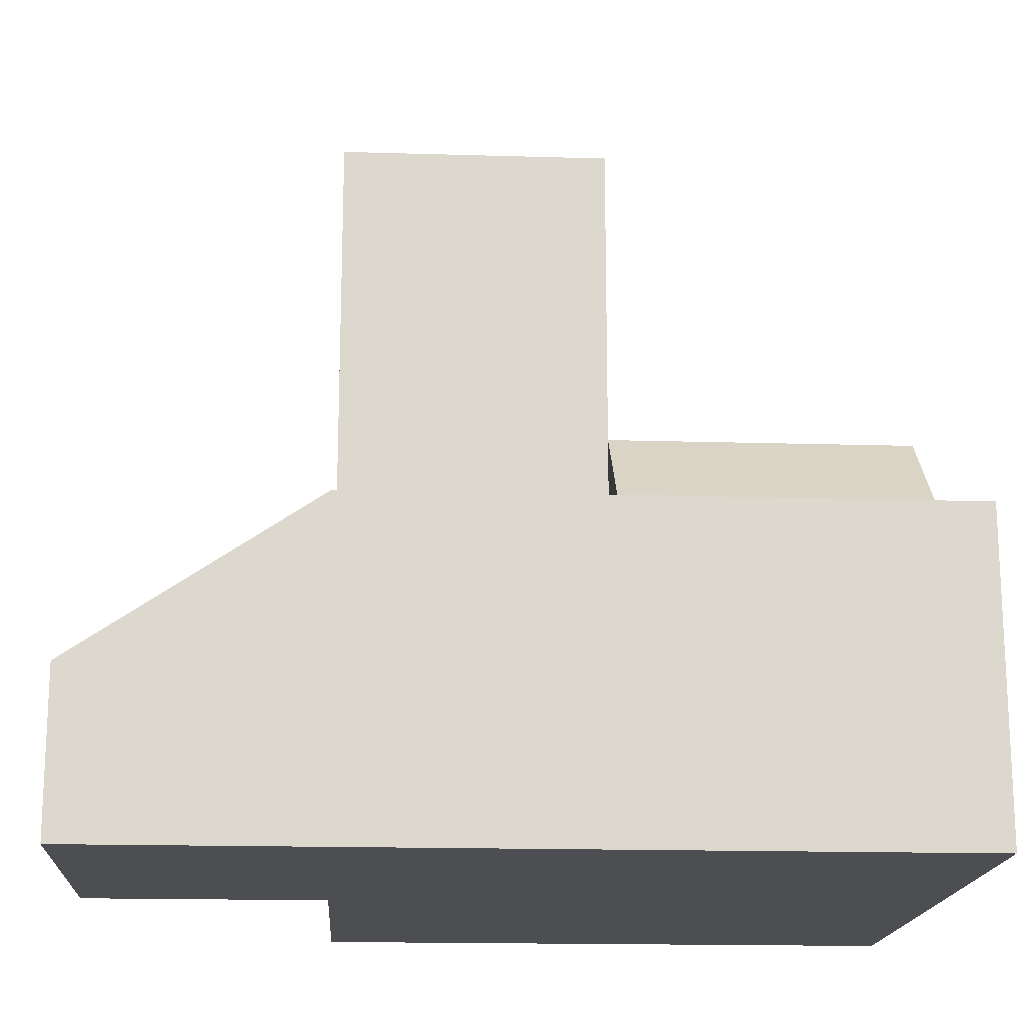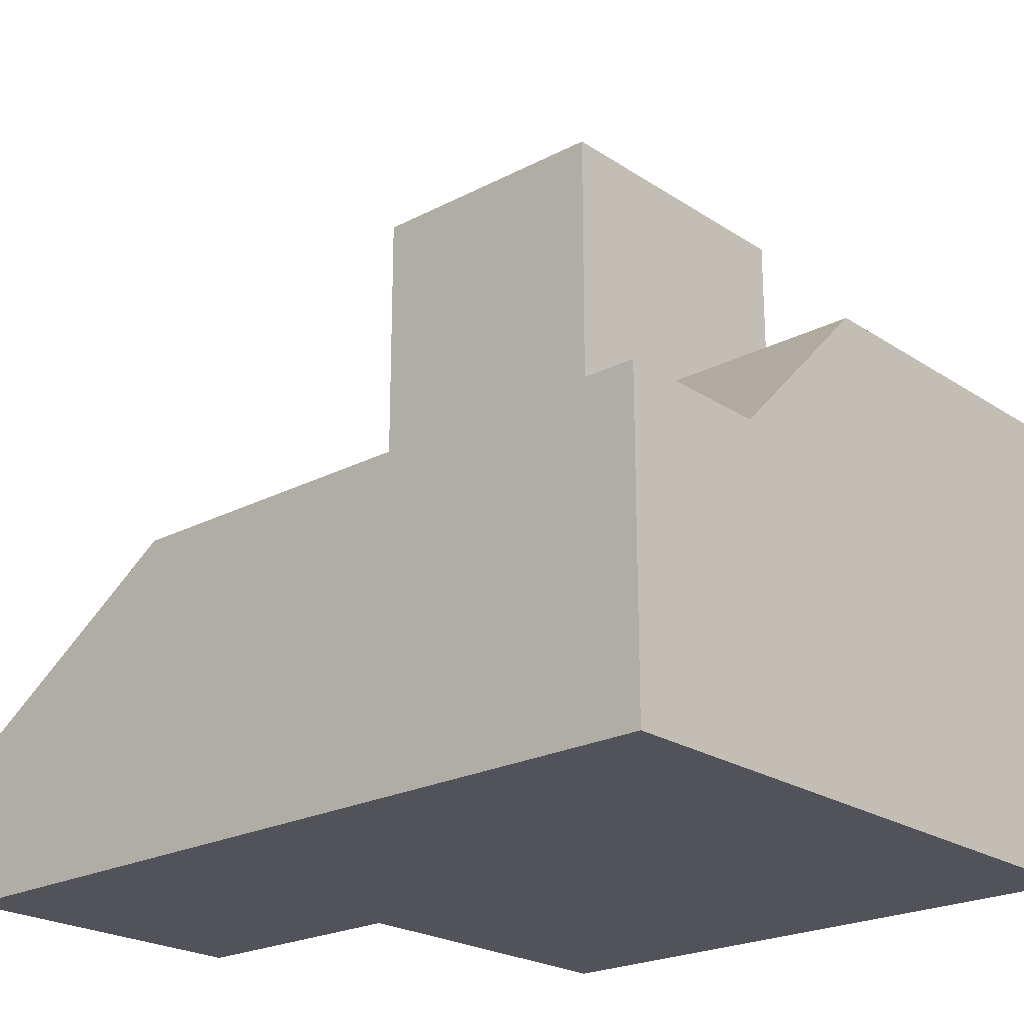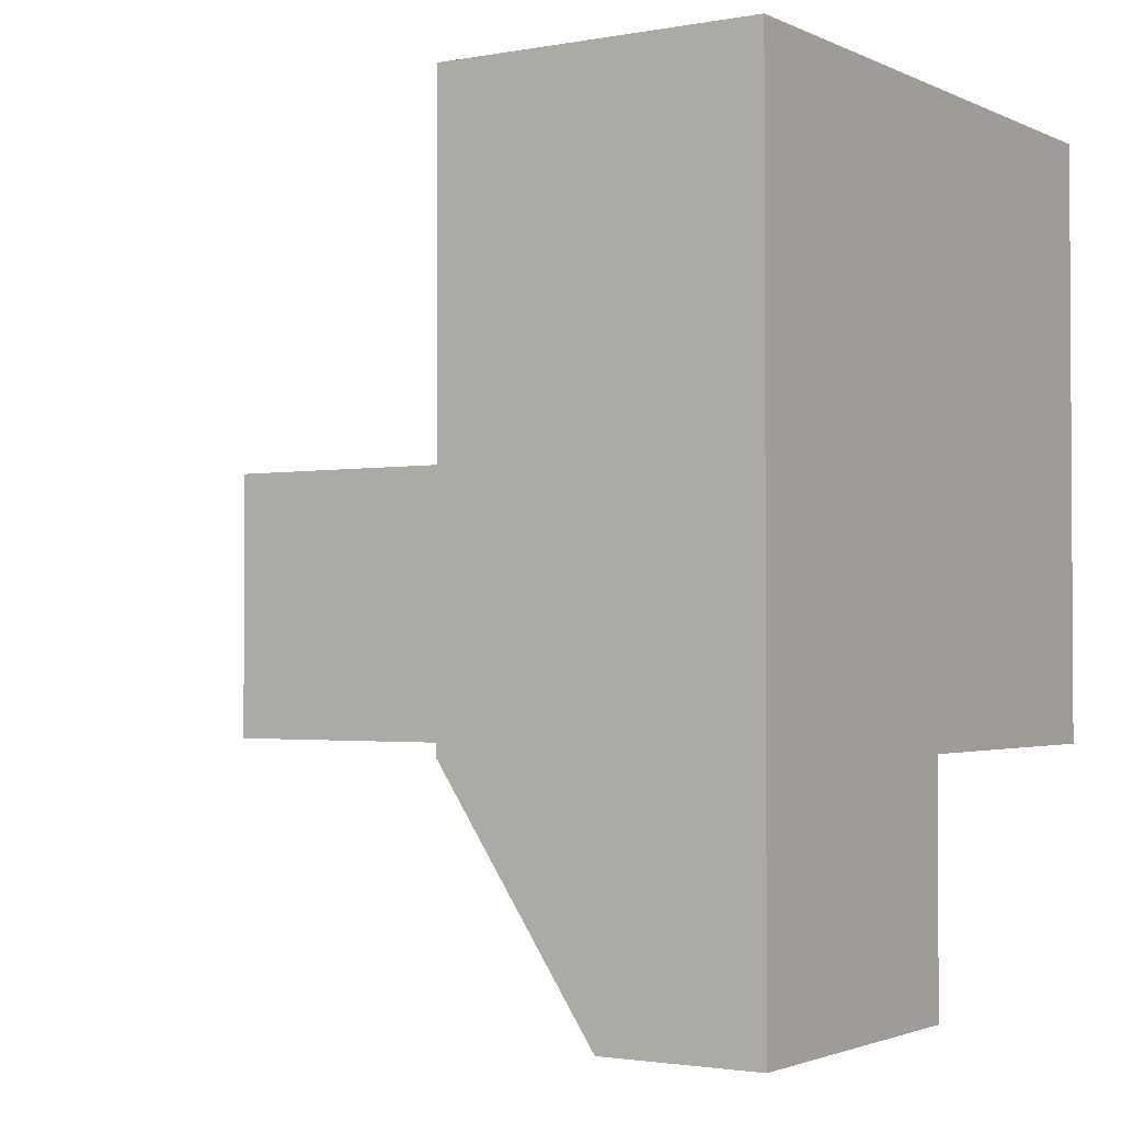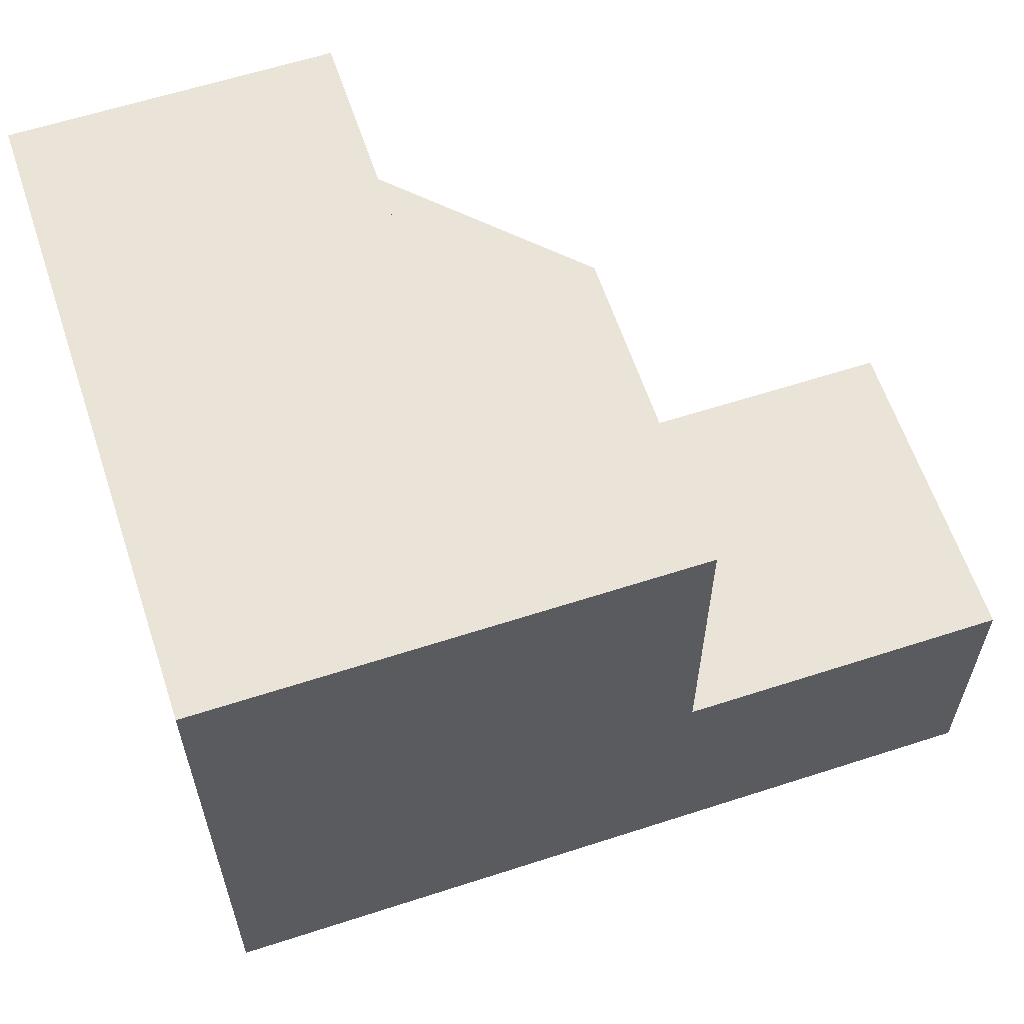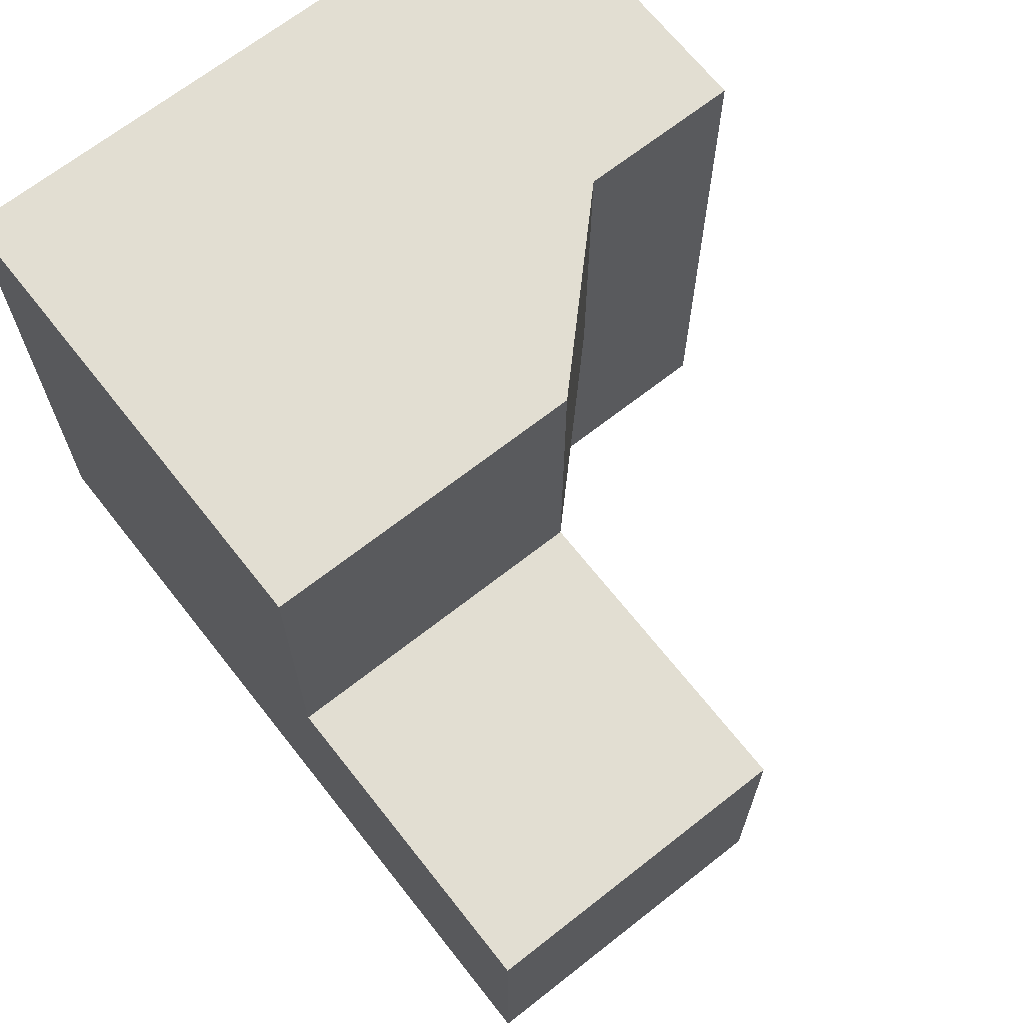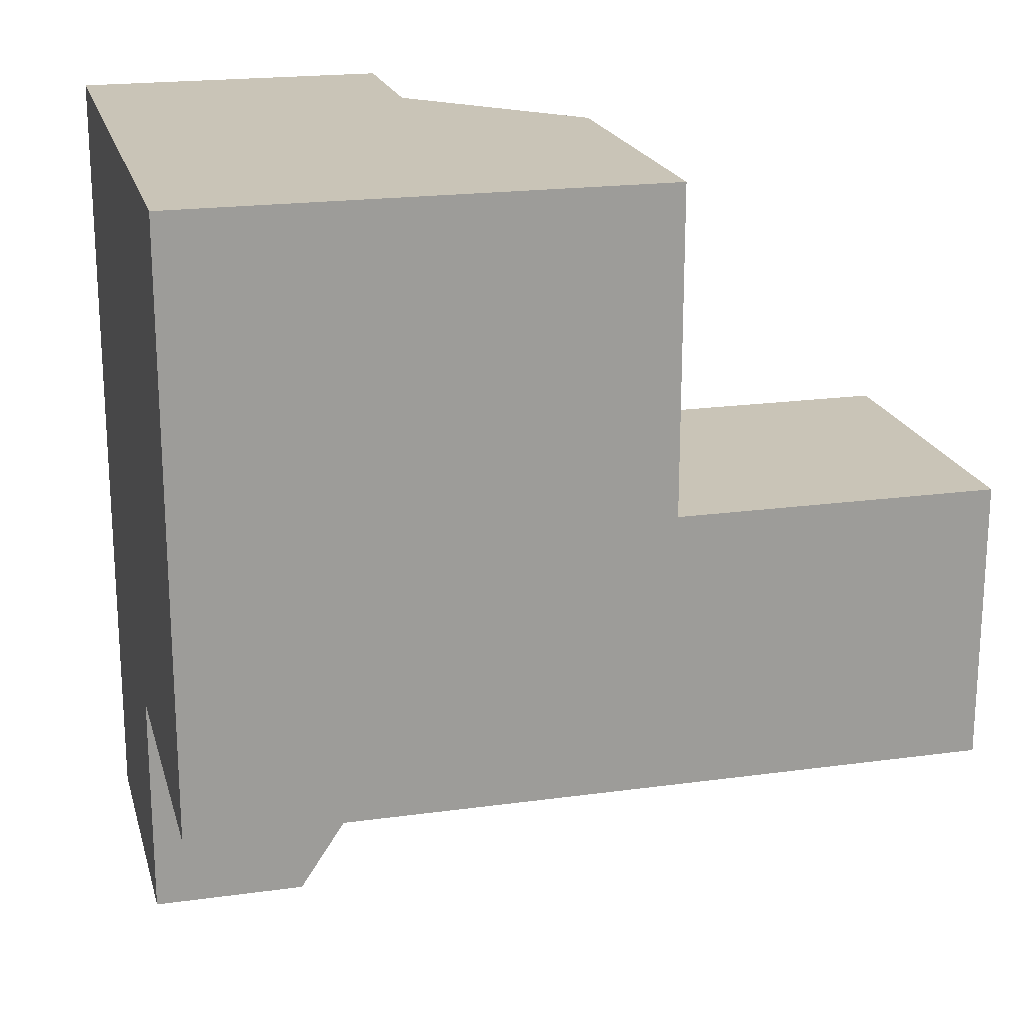
<metadata>
{"format":"obj","ext":"obj","renderer":"f3d","projection":"perspective","resolution":1024,"background":"white","views":[{"elev":-17.0,"azim":-93.4,"up":"+Y"},{"elev":-22.7,"azim":-48.2,"up":"+Y"},{"elev":-2.0,"azim":-57.1,"up":"+Z"},{"elev":61.1,"azim":71.7,"up":"+Z"},{"elev":67.8,"azim":141.8,"up":"+Z"},{"elev":19.9,"azim":75.7,"up":"+Z"}]}
</metadata>
<code>
g pb_Mesh70714
v 6 -4 16
v -2 -4 16
v -2 4 16
v 6 4 16
v -10 -4 16
v -10 4 16
v -10 0 -5
v -2 -4 -5
v -2 0 -5
v -10 -4 -5
v -2 4 1
v 6 -4 1
v 6 4 1
v -2 -4 1
v -2 8 1
v 6 8 1
v 6 8 16
v -2 8 16
v -10 -4 16
v -10 -4 8
v -10 4 8
v -10 4 16
v -10 -4 1
v -10 4 1
v 6 4 1
v 6 -4 8
v 6 4 8
v 6 -4 1
v 6 -4 16
v 6 4 16
v 6 -4 8
v -2 -4 1
v -2 -4 8
v 6 -4 1
v 6 -4 16
v -2 -4 16
v -10 -4 1
v -10 -4 8
v -10 -4 16
v 6 8 1
v 6 8 8
v 6 8 16
v -2 4 8
v -2 4 1
v -2 8 1
v -2 8 8
v -2 4 16
v -2 4 8
v -6 4 16
v -6 4 8
v -2 4 8
v -2 8 8
v -6 4 8
v -6 4 16
v -2 8 8
v -2 8 16
v -6 4 8
v -6 4 16
v -2 16 1
v 6 16 1
v 6 16 1
v 6 16 8
v -2 16 8
v -2 16 1
v 6 8 8
v -2 8 8
v 6 16 8
v -2 16 8
v -2 -4 1
v -2 4 1
v -2 -4 -5
v -2 0 -5
v -10 0 -5
v -10 -4 -5
v -10 -4 -5
v -2 -4 -5
v -2 16 1
v 6 16 1
v 6 16 8
v -2 16 8
v -2 8 8
v 6 8 8
v 6 8 16
v -2 8 16
v -10 4 1
v -2 4 1
v -2 4 8
v -10 4 8
v -2 4 16
v -10 4 16
v -2 4 1
v -10 4 1
v -2 0 -5
v -10 0 -5
g pb_Mesh70714_0
f 3 2 1
f 3 1 4
f 6 5 2
f 6 2 3
f 9 8 7
f 8 10 7
f 13 12 11
f 12 14 11
f 15 13 11
f 15 16 13
f 17 3 4
f 17 18 3
f 21 20 19
f 21 19 22
f 24 23 20
f 24 20 21
f 27 26 25
f 26 28 25
f 30 29 27
f 29 26 27
f 33 32 31
f 32 34 31
f 36 33 35
f 33 31 35
f 38 37 33
f 37 32 33
f 39 38 36
f 38 33 36
f 41 27 40
f 27 25 40
f 42 30 41
f 30 27 41
f 45 44 43
f 45 43 46
f 49 48 47
f 49 50 48
f 53 52 51
f 54 3 18
f 57 56 55
f 57 58 56
f 59 16 15
f 59 60 16
f 61 41 40
f 61 62 41
f 63 45 46
f 63 64 45
f 67 66 65
f 67 68 66
f 71 70 69
f 71 72 70
f 73 23 24
f 73 74 23
f 75 32 37
f 75 76 32
g pb_Mesh70714_1
f 79 78 77
f 79 77 80
f 83 82 81
f 83 81 84
f 87 86 85
f 87 85 88
f 89 87 88
f 89 88 90
f 93 92 91
f 93 94 92

</code>
